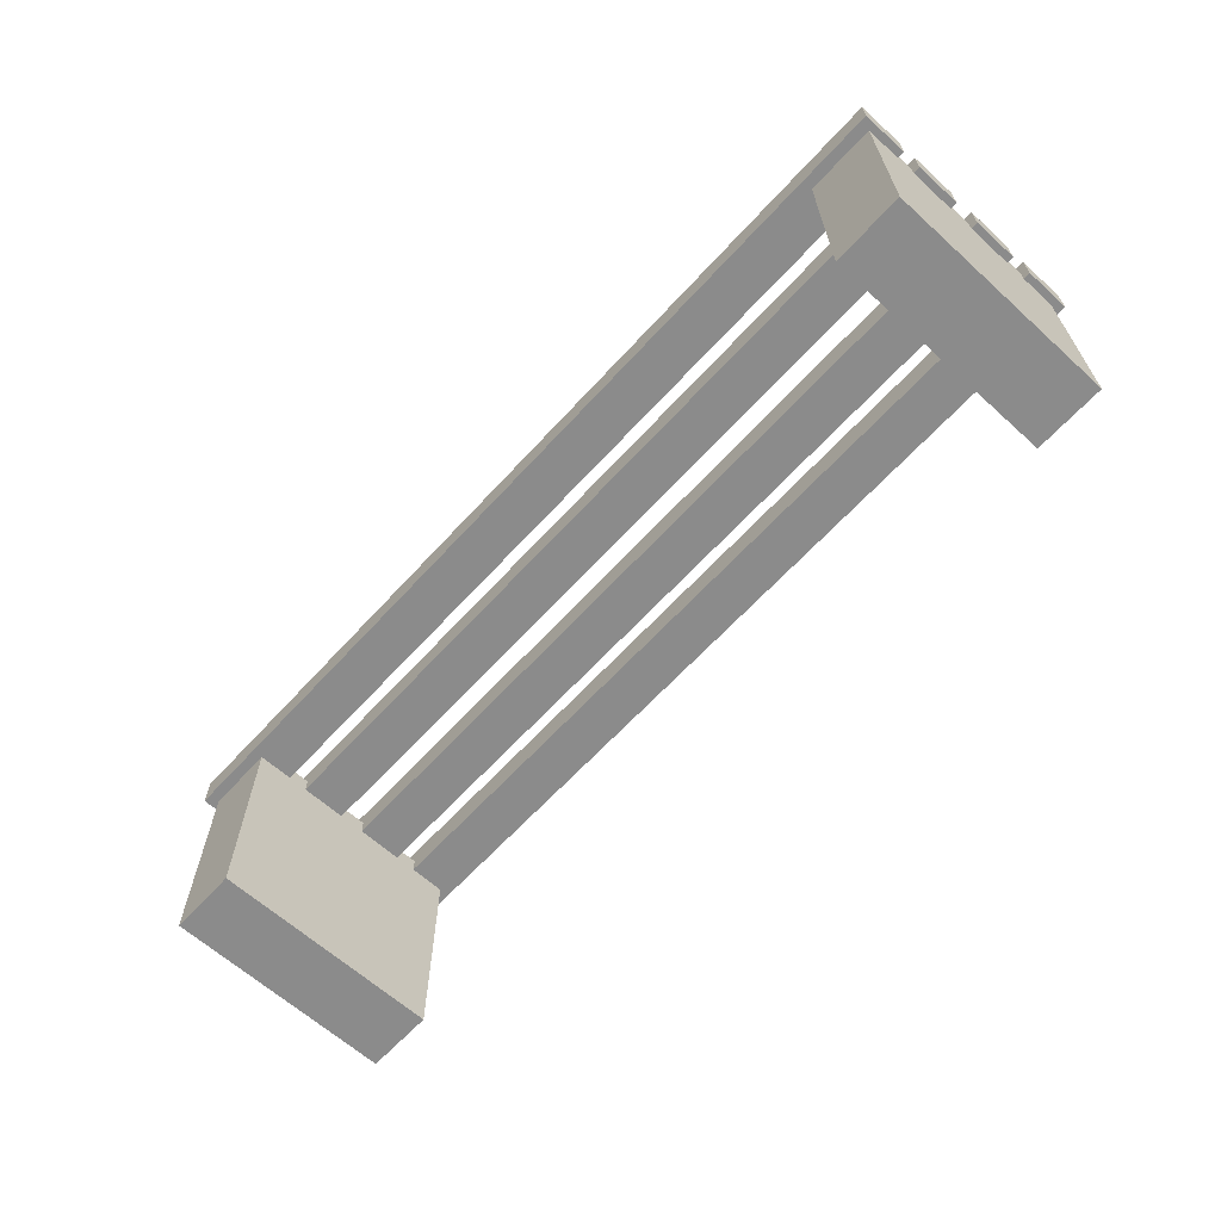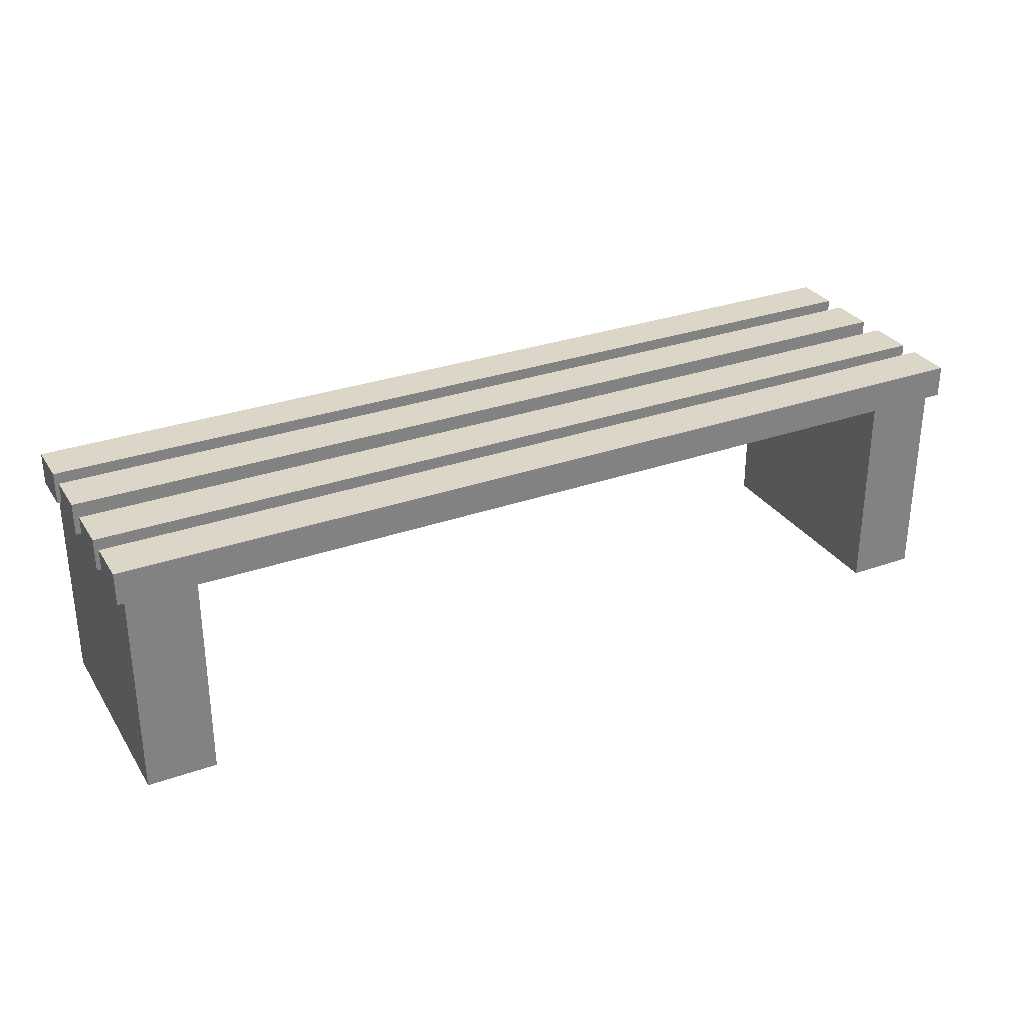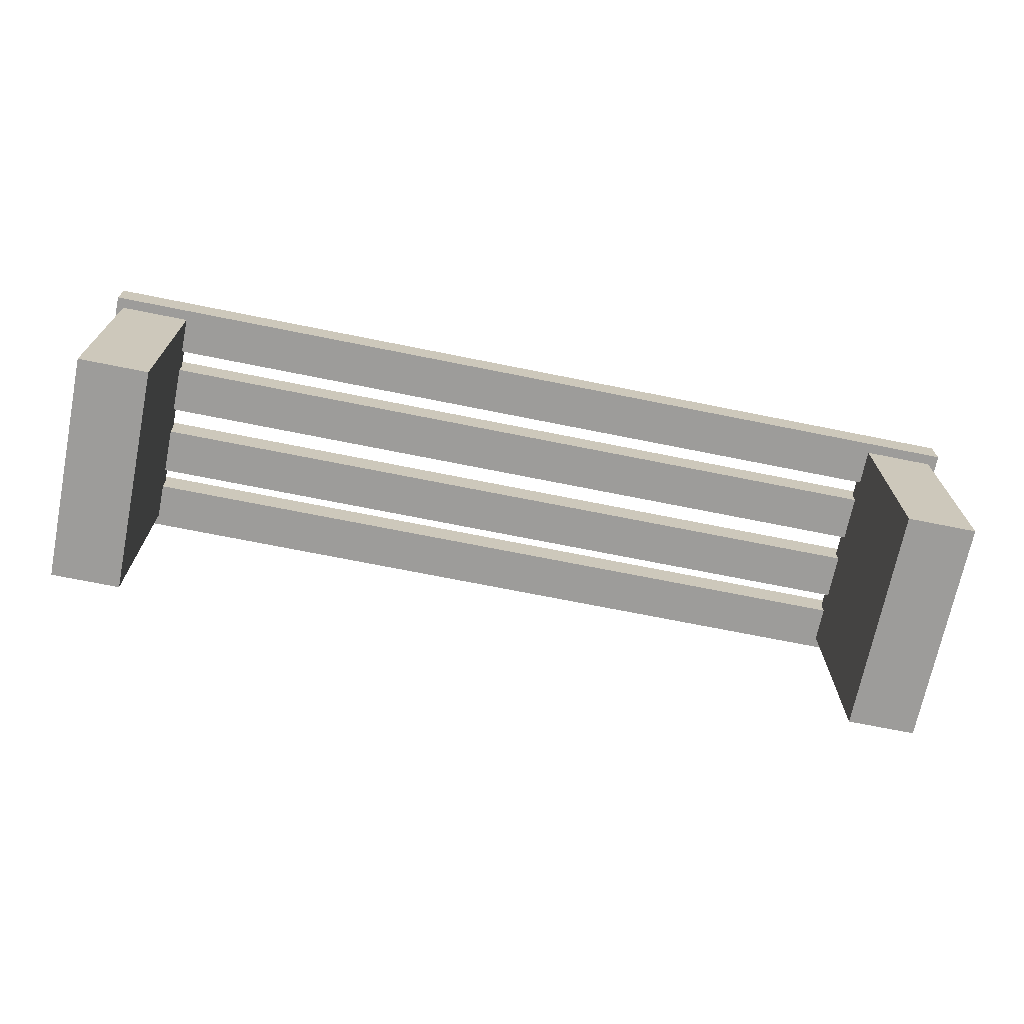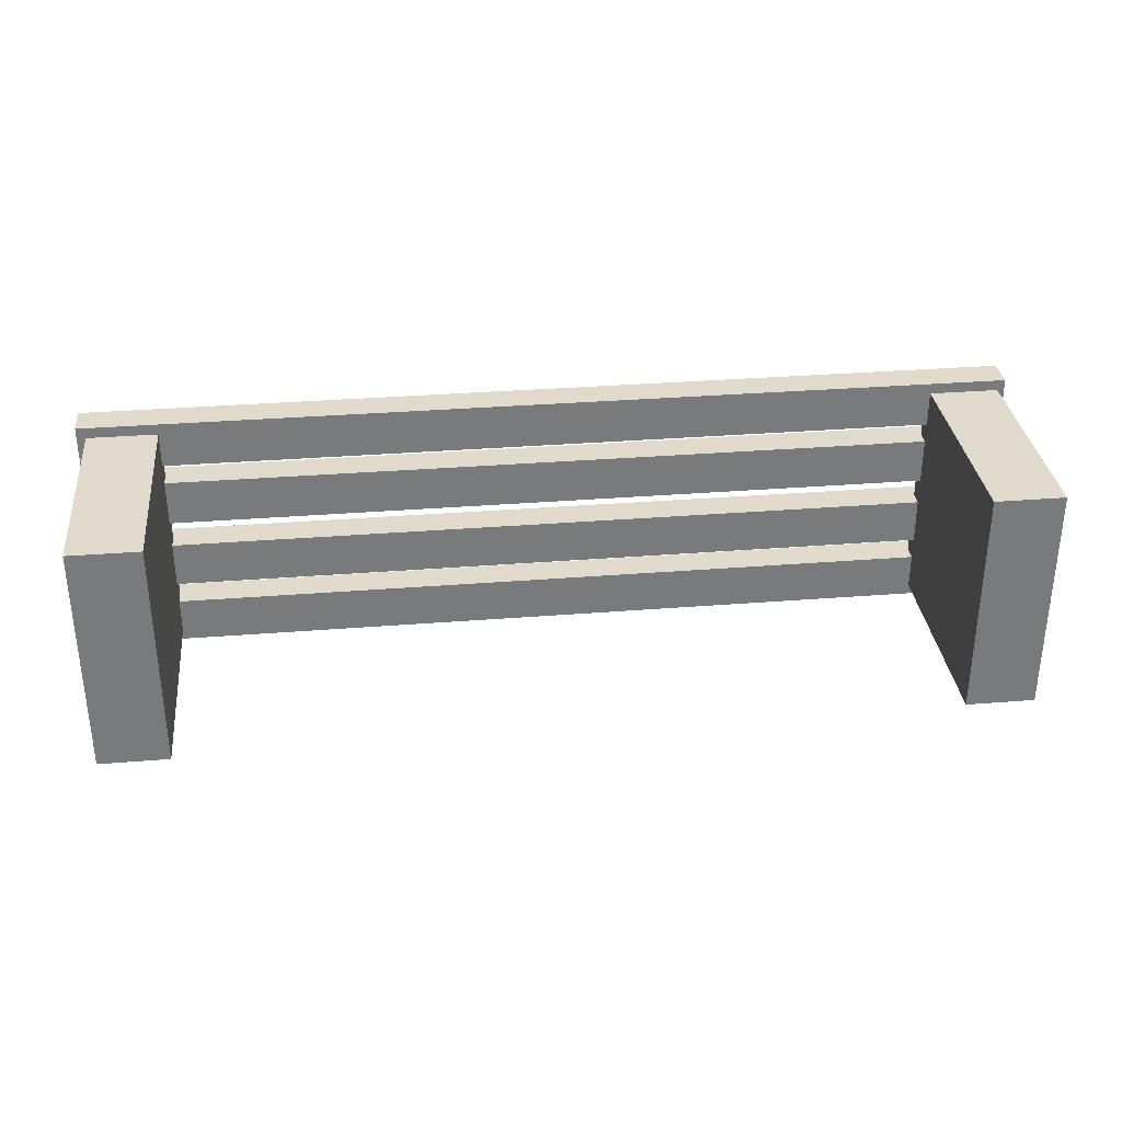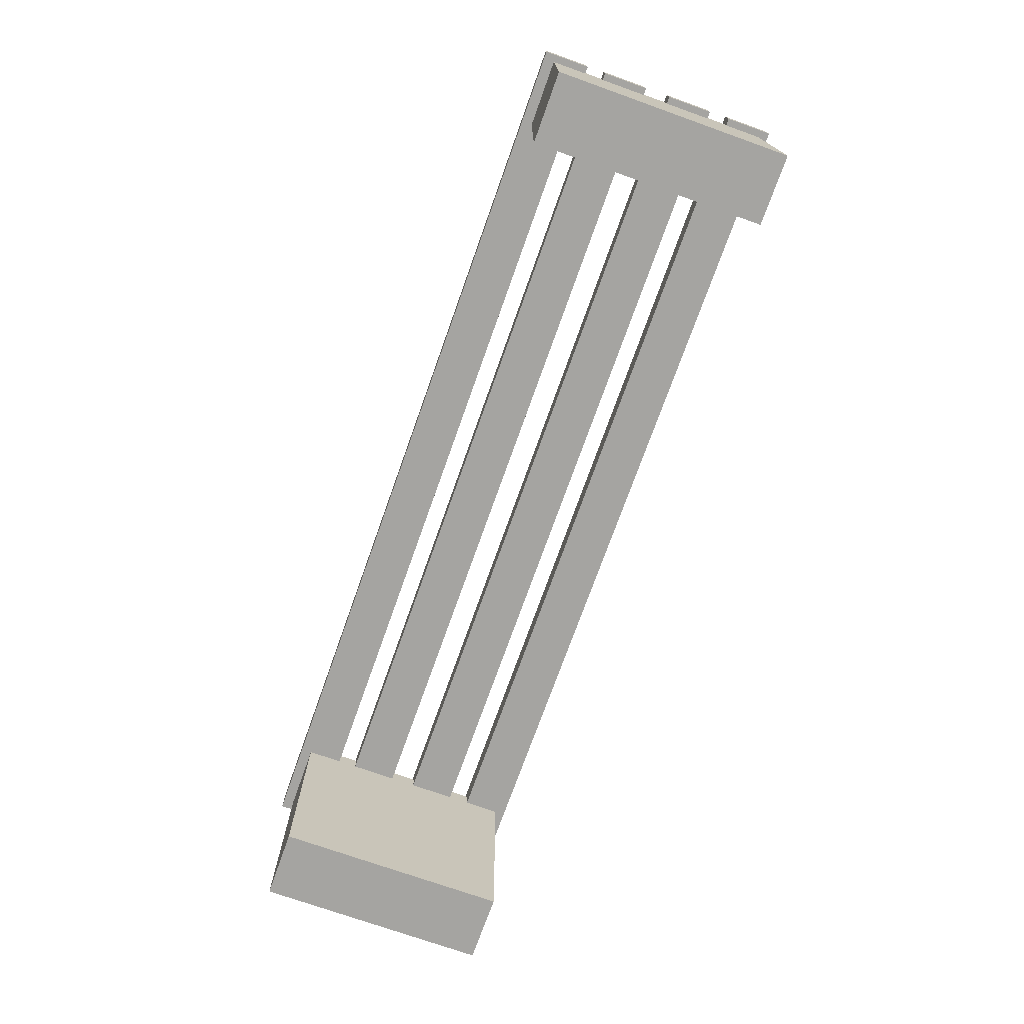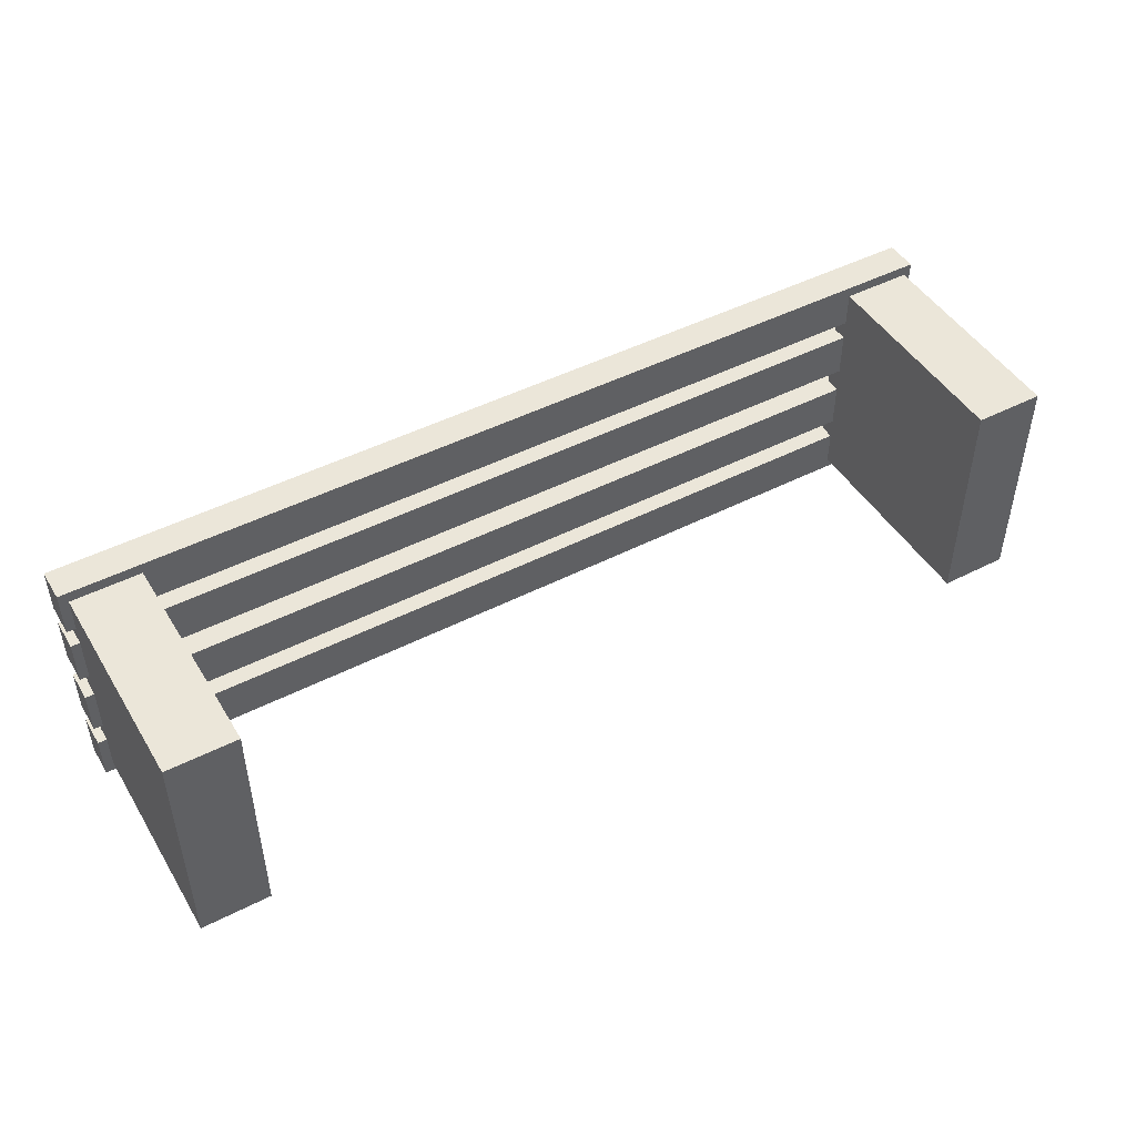
<metadata>
{"format":"obj","ext":"obj","renderer":"f3d","projection":"perspective","resolution":1024,"background":"white","views":[{"elev":-63.9,"azim":47.6,"up":"+Y"},{"elev":30.2,"azim":-27.2,"up":"+Y"},{"elev":-70.2,"azim":168.6,"up":"+Y"},{"elev":32.4,"azim":-6.4,"up":"+Z"},{"elev":-73.4,"azim":70.4,"up":"+Y"},{"elev":47.0,"azim":-30.1,"up":"+Z"}]}
</metadata>
<code>
v  1998 8.934 -2648
v  2004 8.934 -2648
v  2004 8.934 -2629
v  1998 8.934 -2629
v  1998 28.62 -2648
v  1998 28.62 -2629
v  2004 28.62 -2629
v  2004 28.62 -2648
g Box188
f 1 2 3
f 3 4 1
f 5 6 7
f 7 8 5
f 1 4 6
f 6 5 1
f 4 3 7
f 7 6 4
f 3 2 8
f 8 7 3
f 2 1 5
f 5 8 2
v  1997 27.31 -2649
v  2076 27.31 -2649
v  2076 27.31 -2645
v  1997 27.31 -2645
v  1997 30.09 -2649
v  1997 30.09 -2645
v  2076 30.09 -2645
v  2076 30.09 -2649
v  1997 27.31 -2643
v  2076 27.31 -2643
v  2076 27.31 -2640
v  1997 27.31 -2640
v  1997 30.09 -2643
v  1997 30.09 -2640
v  2076 30.09 -2640
v  2076 30.09 -2643
v  1997 27.31 -2637
v  2076 27.31 -2637
v  2076 27.31 -2633
v  1997 27.31 -2633
v  1997 30.09 -2637
v  1997 30.09 -2633
v  2076 30.09 -2633
v  2076 30.09 -2637
v  1997 27.31 -2632
v  2076 27.31 -2632
v  2076 27.31 -2628
v  1997 27.31 -2628
v  1997 30.09 -2632
v  1997 30.09 -2628
v  2076 30.09 -2628
v  2076 30.09 -2632
g Box189
f 9 10 11
f 11 12 9
f 13 14 15
f 15 16 13
f 9 12 14
f 14 13 9
f 12 11 15
f 15 14 12
f 11 10 16
f 16 15 11
f 10 9 13
f 13 16 10
f 17 18 19
f 19 20 17
f 21 22 23
f 23 24 21
f 17 20 22
f 22 21 17
f 20 19 23
f 23 22 20
f 19 18 24
f 24 23 19
f 18 17 21
f 21 24 18
f 25 26 27
f 27 28 25
f 29 30 31
f 31 32 29
f 25 28 30
f 30 29 25
f 28 27 31
f 31 30 28
f 27 26 32
f 32 31 27
f 26 25 29
f 29 32 26
f 33 34 35
f 35 36 33
f 37 38 39
f 39 40 37
f 33 36 38
f 38 37 33
f 36 35 39
f 39 38 36
f 35 34 40
f 40 39 35
f 34 33 37
f 37 40 34
v  2069 8.934 -2648
v  2075 8.934 -2648
v  2075 8.934 -2629
v  2069 8.934 -2629
v  2069 28.62 -2648
v  2069 28.62 -2629
v  2075 28.62 -2629
v  2075 28.62 -2648
g Box190
f 41 42 43
f 43 44 41
f 45 46 47
f 47 48 45
f 41 44 46
f 46 45 41
f 44 43 47
f 47 46 44
f 43 42 48
f 48 47 43
f 42 41 45
f 45 48 42

</code>
